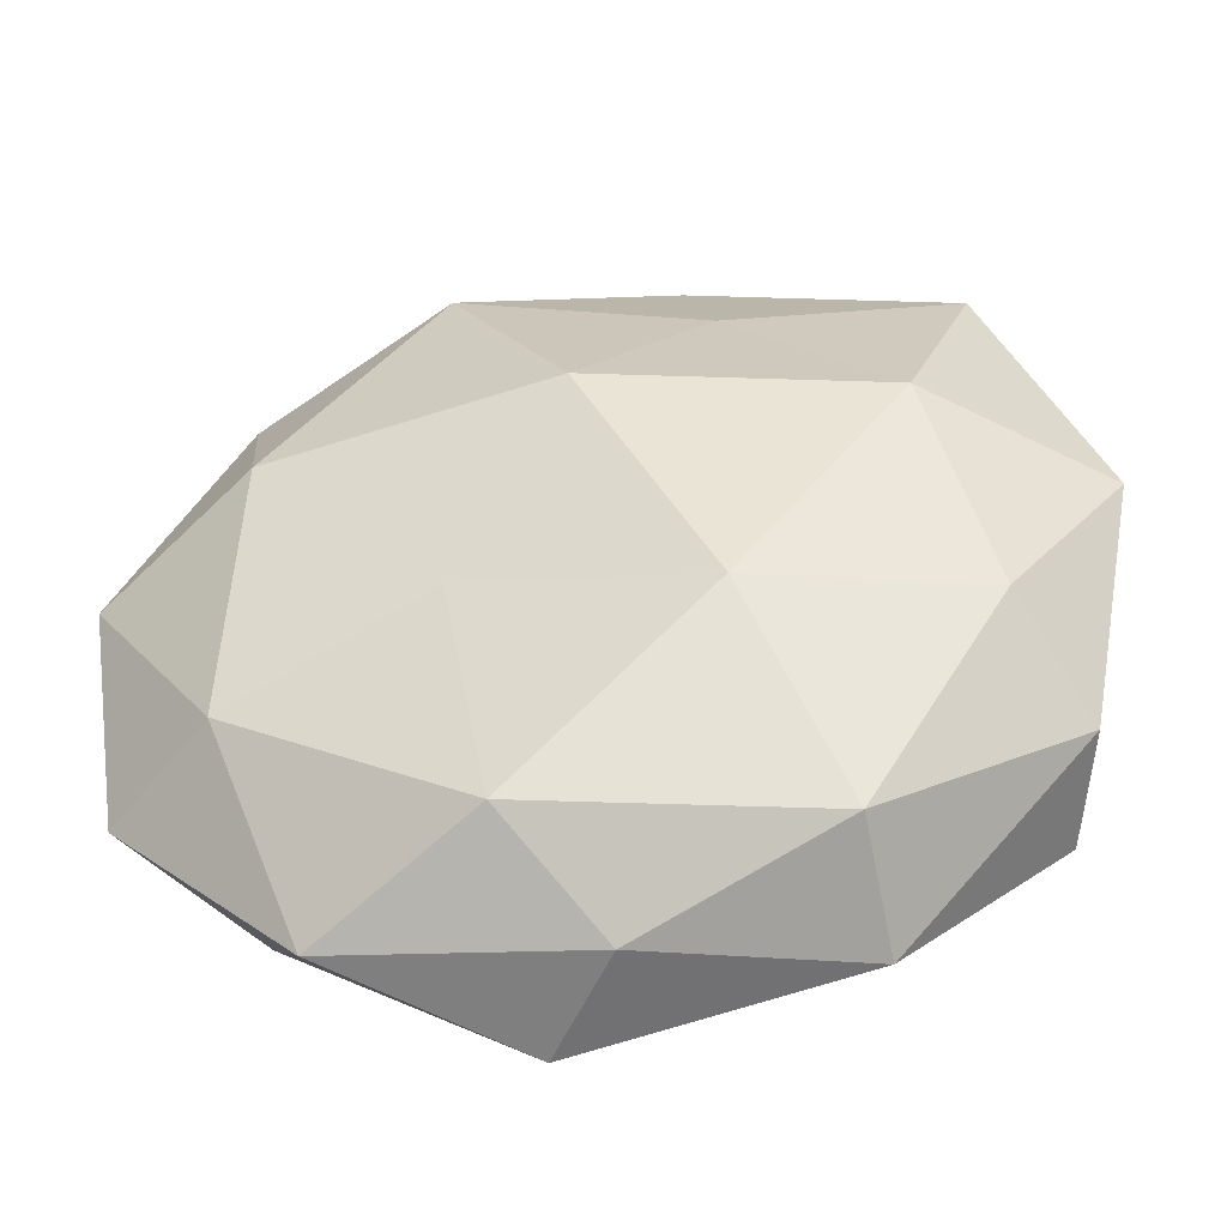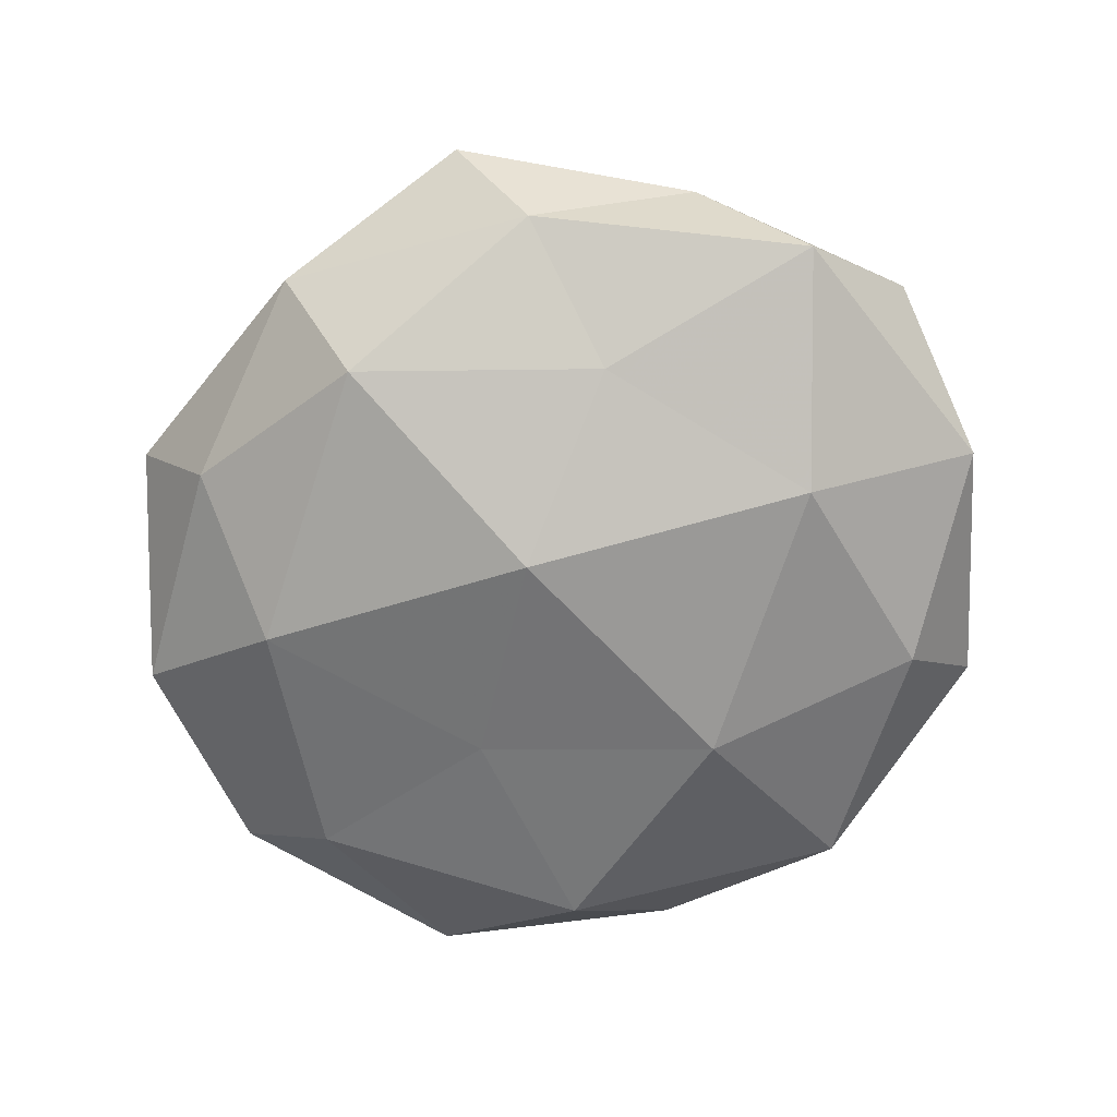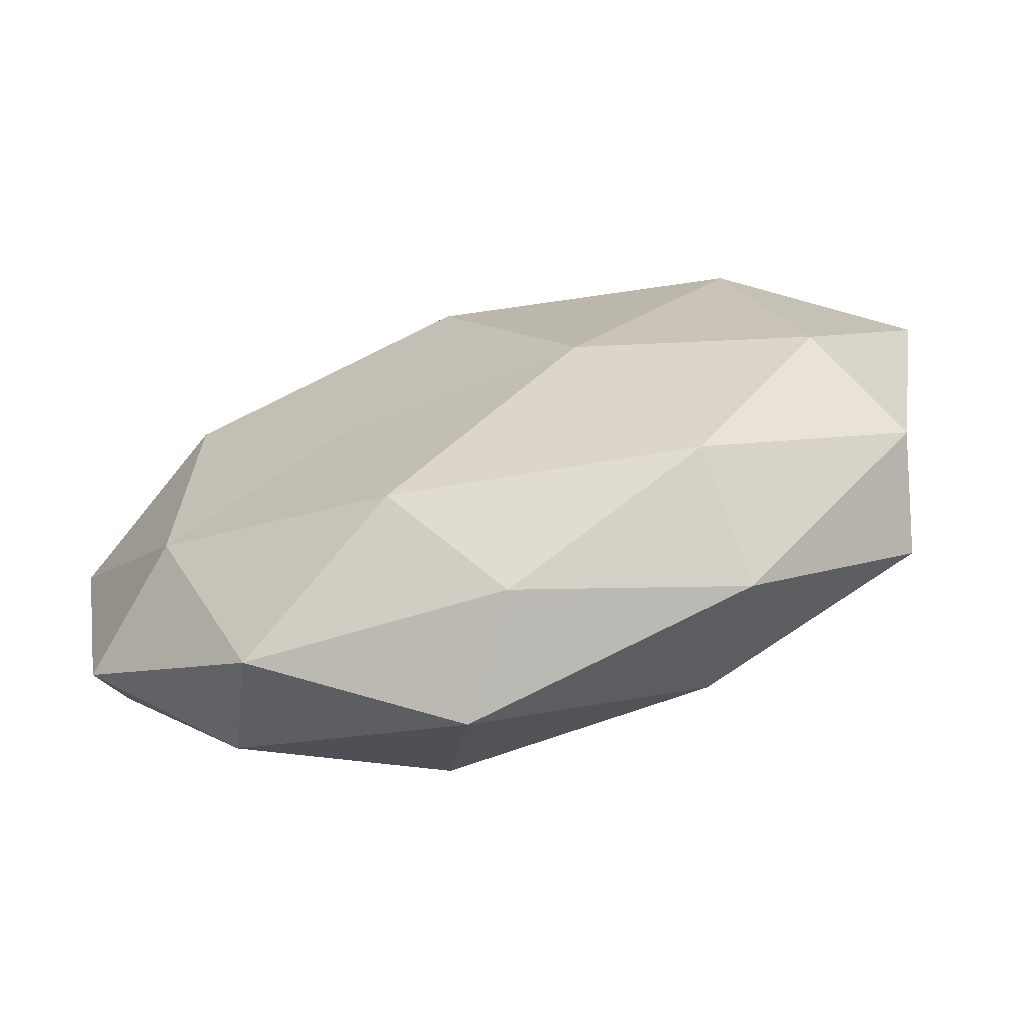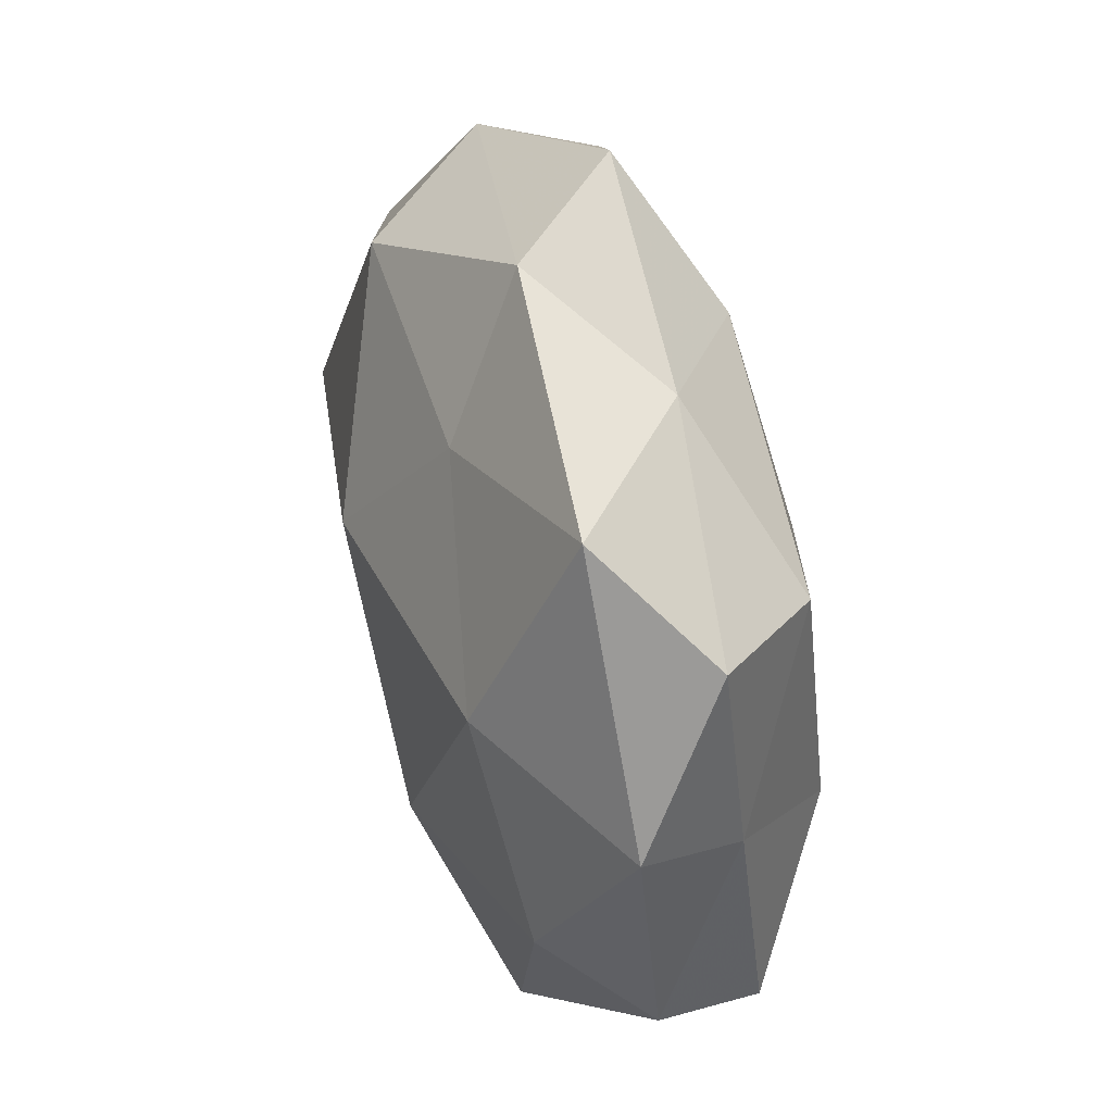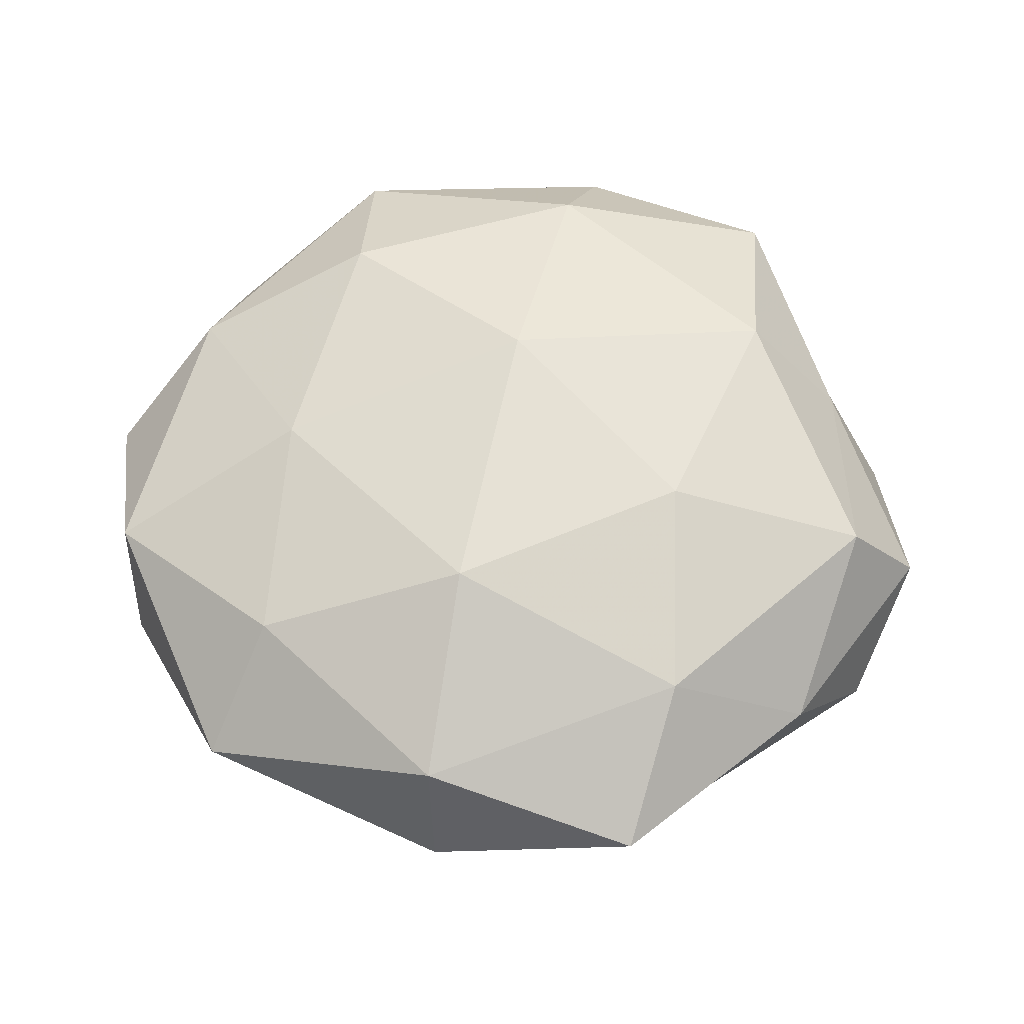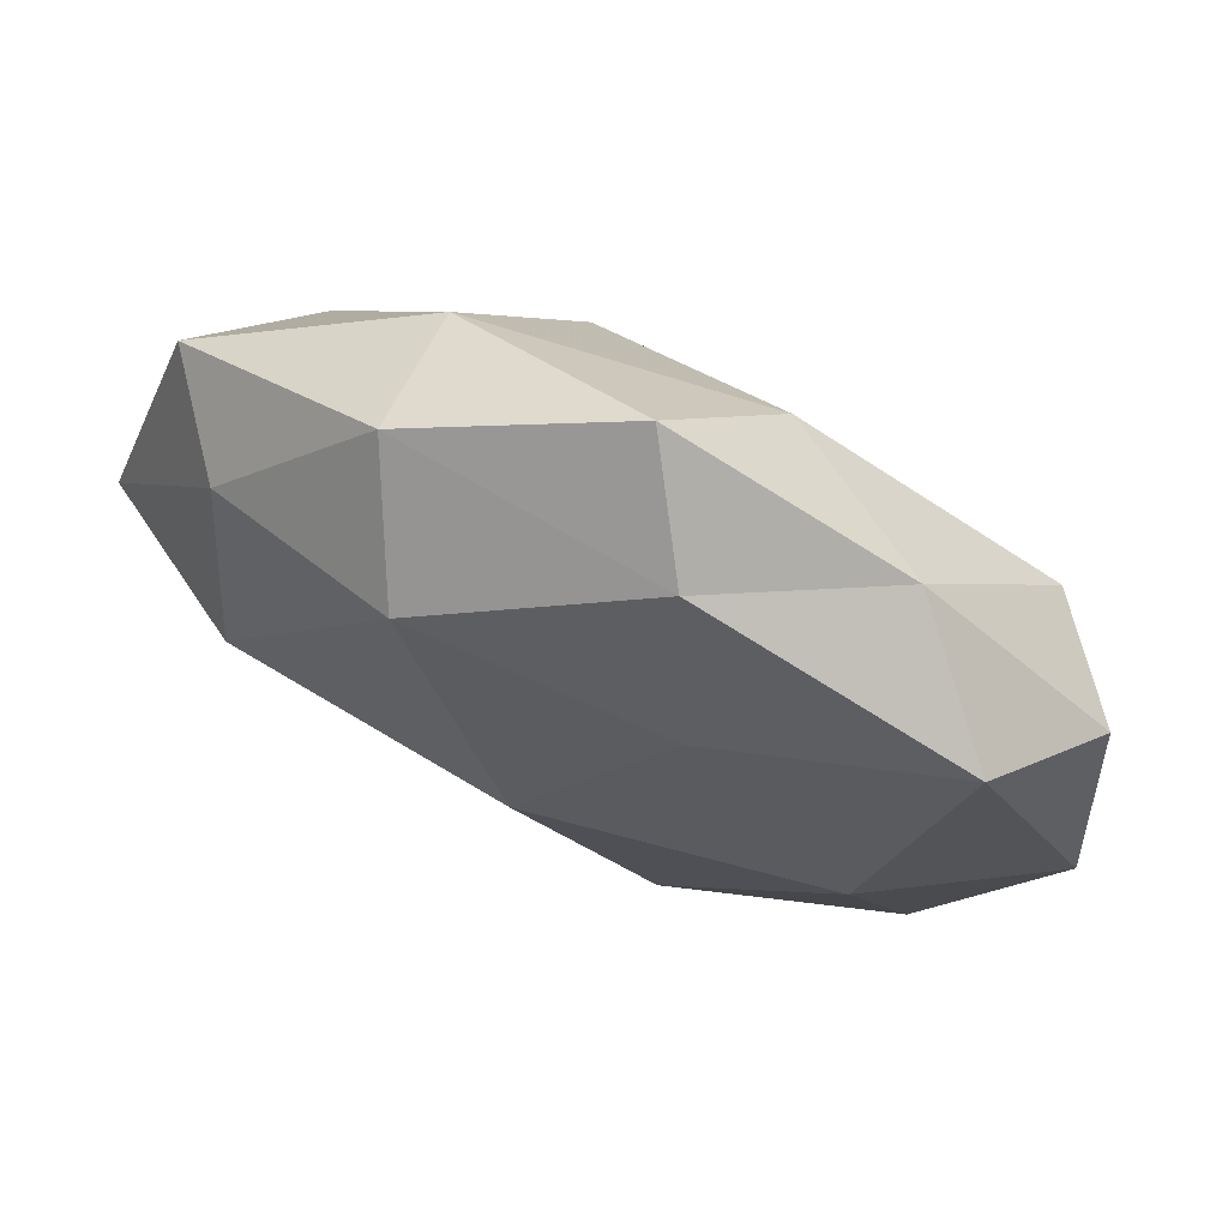
<metadata>
{"format":"obj","ext":"obj","renderer":"f3d","projection":"perspective","resolution":1024,"background":"white","views":[{"elev":-48.7,"azim":-172.0,"up":"+Y"},{"elev":-67.6,"azim":-164.5,"up":"+Z"},{"elev":-75.8,"azim":-163.5,"up":"+Y"},{"elev":38.1,"azim":-107.0,"up":"+Y"},{"elev":61.2,"azim":165.6,"up":"+Z"},{"elev":76.0,"azim":-157.9,"up":"+Y"}]}
</metadata>
<code>
v 0.01704 0.0397 -0.01751
v 0.01538 -0.01332 -0.01994
v 0.01404 -0.03509 0.01925
v -0.04163 -0.01787 -0.01572
v -0.01867 0.01614 0.022
v 0.008197 -0.05401 0.008072
v 0.0237 0.04929 -0.00284
v 0.02988 -0.008237 0.01897
v -0.04263 0.02535 0.0144
v -0.0002631 -0.05192 -0.004954
v -0.02505 -0.04413 -0.01262
v -0.03415 0.01031 -0.02085
v -0.0116 0.04147 0.01587
v 0.03098 -0.04816 -0.004198
v -0.02946 0.04479 0.003653
v 0.05582 -0.003886 0.008336
v 0.02292 0.04422 0.01213
v 0.01054 -0.04183 -0.01666
v -0.05235 0.02607 0.001616
v -0.05565 0.005021 -0.008243
v 0.03733 0.009052 -0.02027
v 0.03774 -0.03411 0.009651
v -0.008859 0.05022 -0.00747
v -0.02624 -0.05013 0.002807
v -0.04195 0.03783 -0.01049
v -0.01346 0.03134 -0.01669
v -0.003421 -0.01068 0.02554
v 0.05023 0.02983 0.0033
v 0.04023 -0.02355 -0.01424
v 0.01295 0.02191 0.02364
v 0.04089 0.02917 -0.009684
v 0.05342 -0.02607 -0.001852
v 0.001955 0.01205 -0.02592
v -0.01397 -0.01992 -0.02298
v -0.03781 -0.007562 0.01958
v -0.04573 -0.03019 0.0103
v 0.05696 0.002957 -0.007139
v -0.00127 0.05793 0.005241
v -0.04901 -0.001309 0.00583
v -0.01816 -0.0376 0.01699
v 0.0396 0.01889 0.01537
v -0.049 -0.027 -0.003273
f 13 9 5
f 10 14 6
f 15 9 13
f 10 11 18
f 10 18 14
f 15 19 9
f 20 12 4
f 6 22 3
f 3 22 8
f 14 22 6
f 22 16 8
f 7 1 23
f 10 6 24
f 10 24 11
f 15 25 19
f 25 12 20
f 19 25 20
f 23 25 15
f 23 1 26
f 25 26 12
f 23 26 25
f 8 27 3
f 17 28 7
f 18 2 29
f 18 29 14
f 29 2 21
f 13 5 30
f 13 30 17
f 30 5 27
f 30 27 8
f 7 31 1
f 1 31 21
f 7 28 31
f 14 32 22
f 22 32 16
f 14 29 32
f 1 21 33
f 33 21 2
f 26 1 33
f 33 12 26
f 11 4 34
f 34 4 12
f 18 34 2
f 11 34 18
f 2 34 33
f 34 12 33
f 5 9 35
f 35 27 5
f 28 16 37
f 29 21 37
f 37 21 31
f 31 28 37
f 37 16 32
f 32 29 37
f 38 15 13
f 38 17 7
f 38 13 17
f 38 7 23
f 38 23 15
f 9 19 39
f 20 39 19
f 9 39 35
f 35 39 36
f 6 3 40
f 6 40 24
f 40 3 27
f 40 27 35
f 24 40 36
f 36 40 35
f 8 16 41
f 28 41 16
f 17 41 28
f 41 30 8
f 17 30 41
f 11 42 4
f 4 42 20
f 24 42 11
f 24 36 42
f 42 39 20
f 42 36 39

</code>
